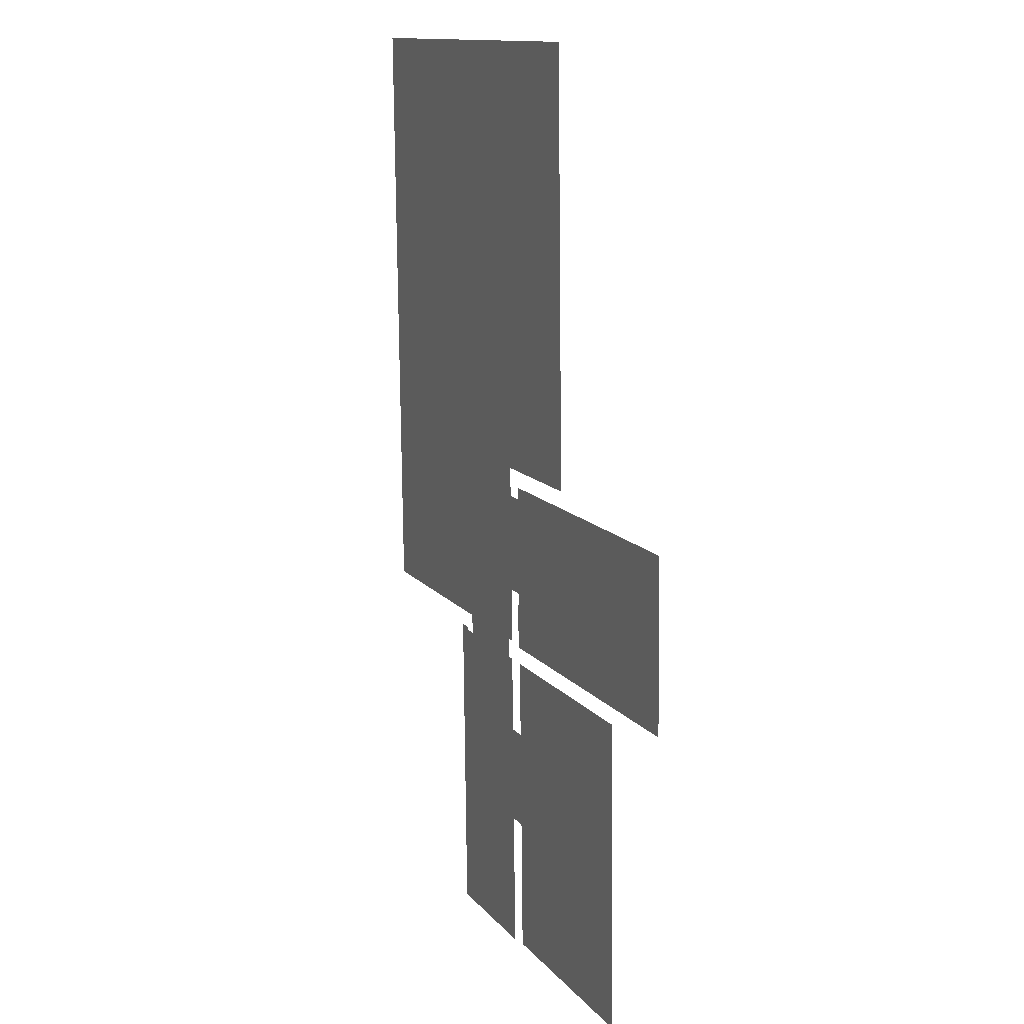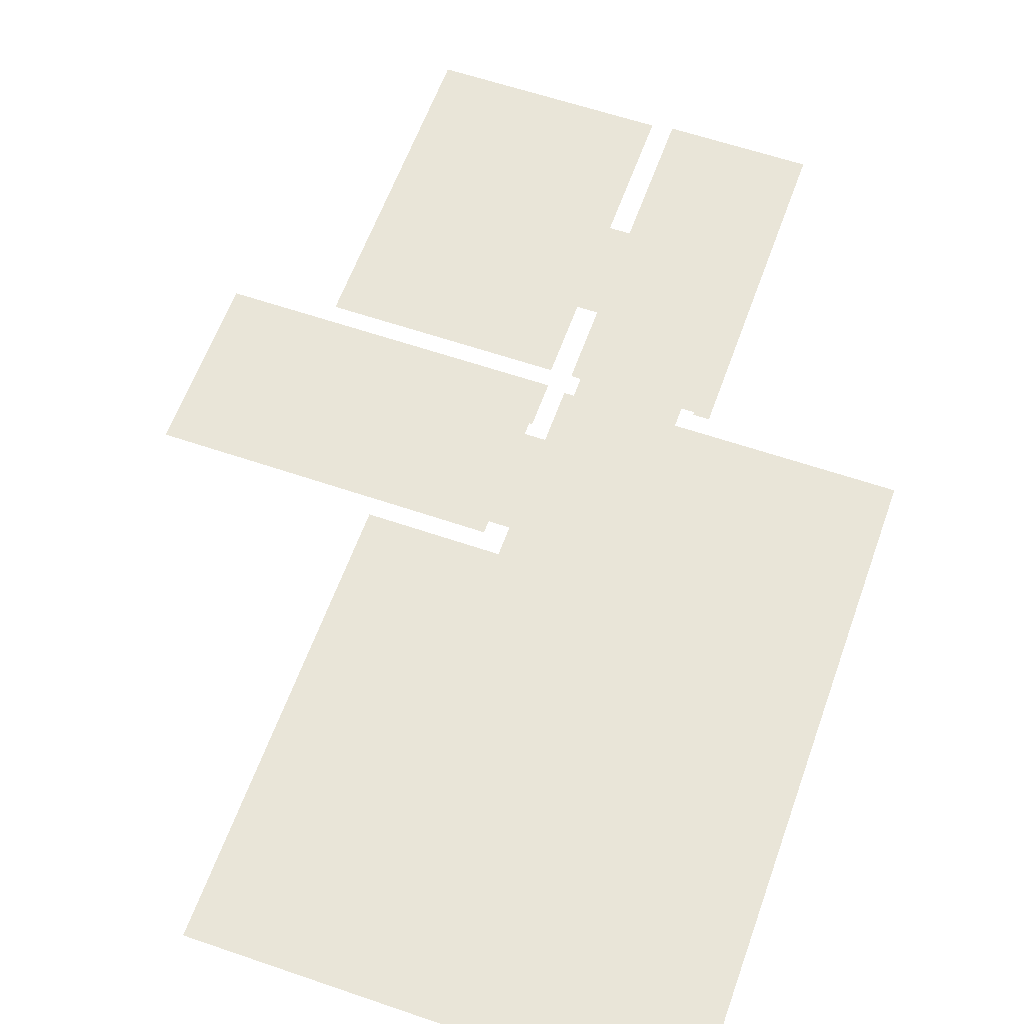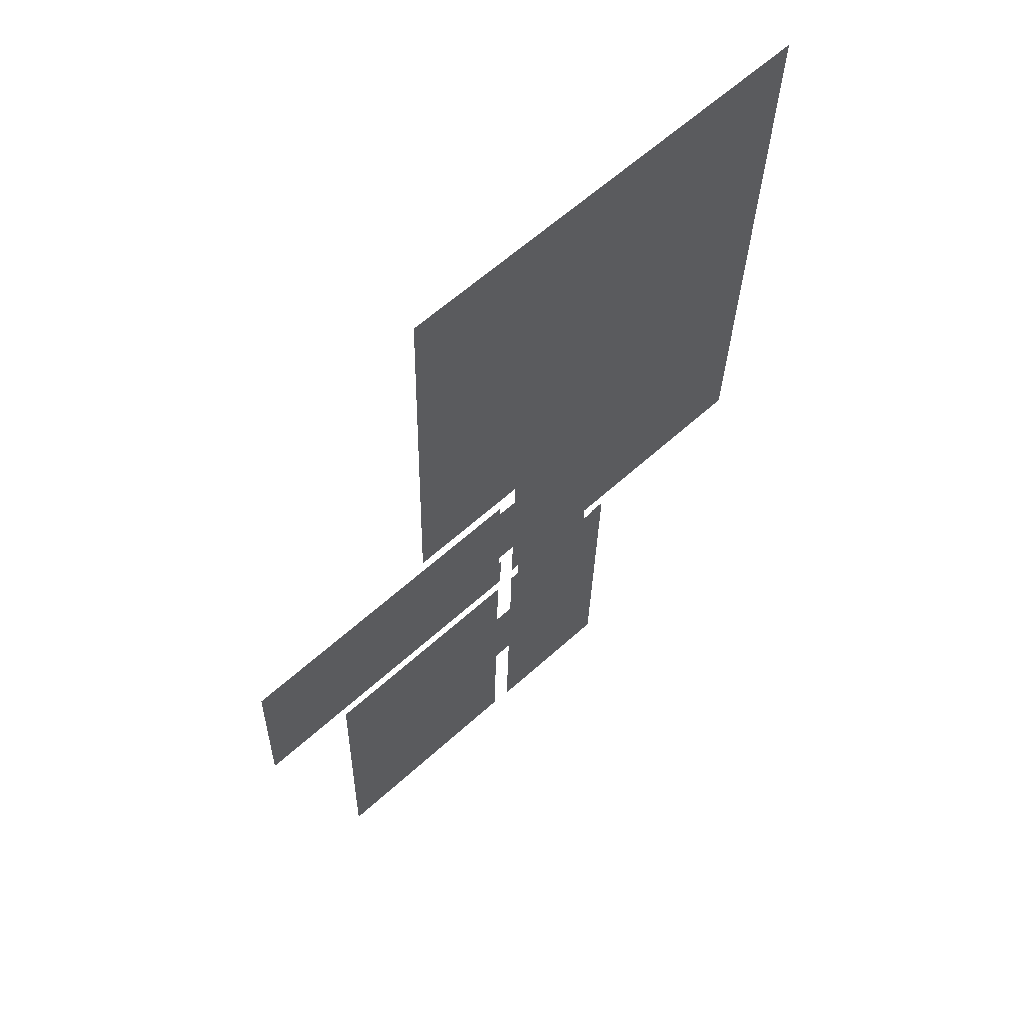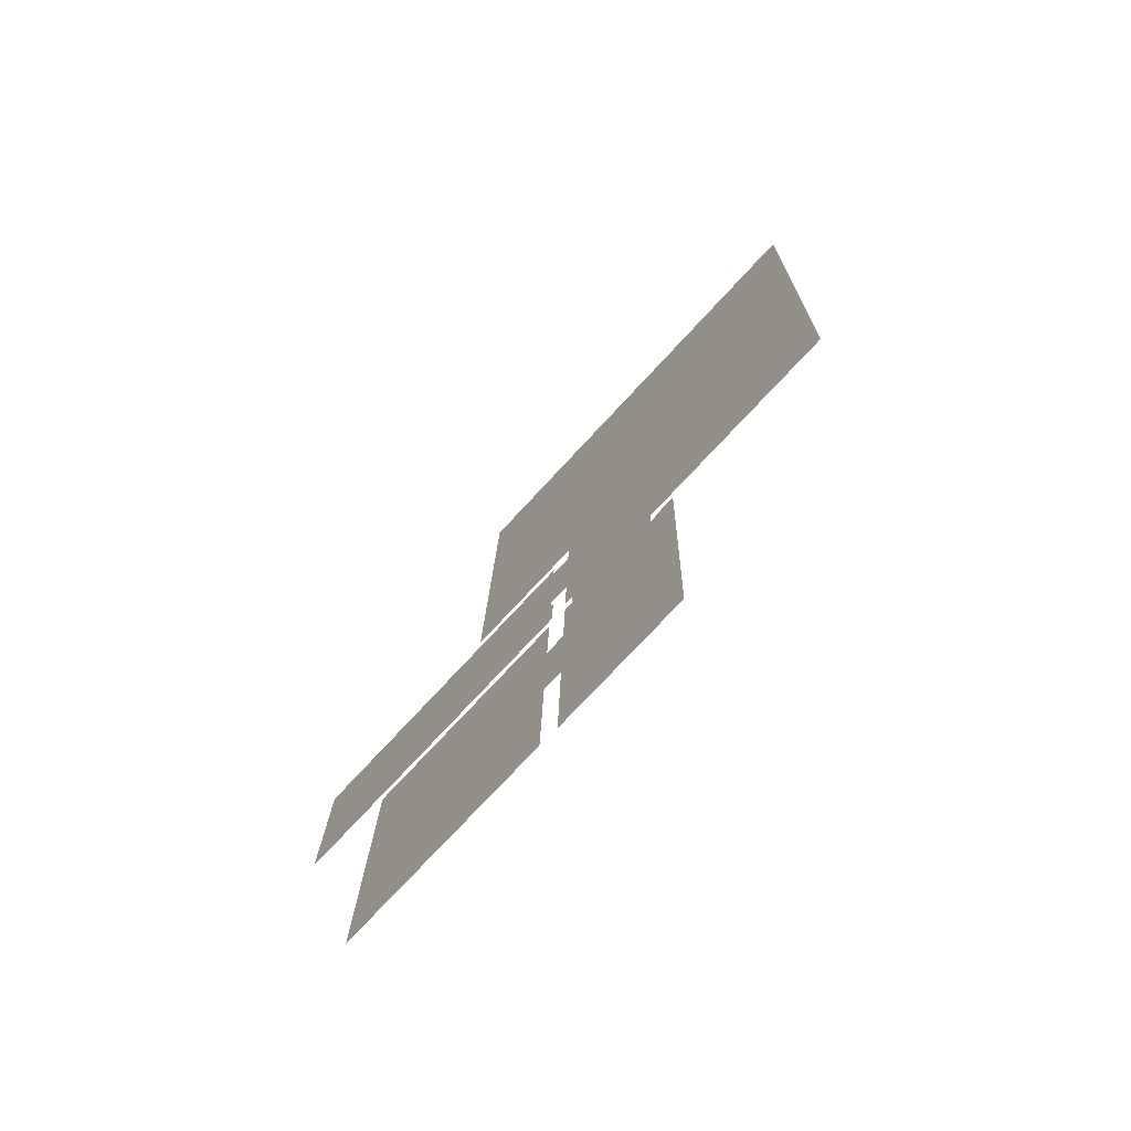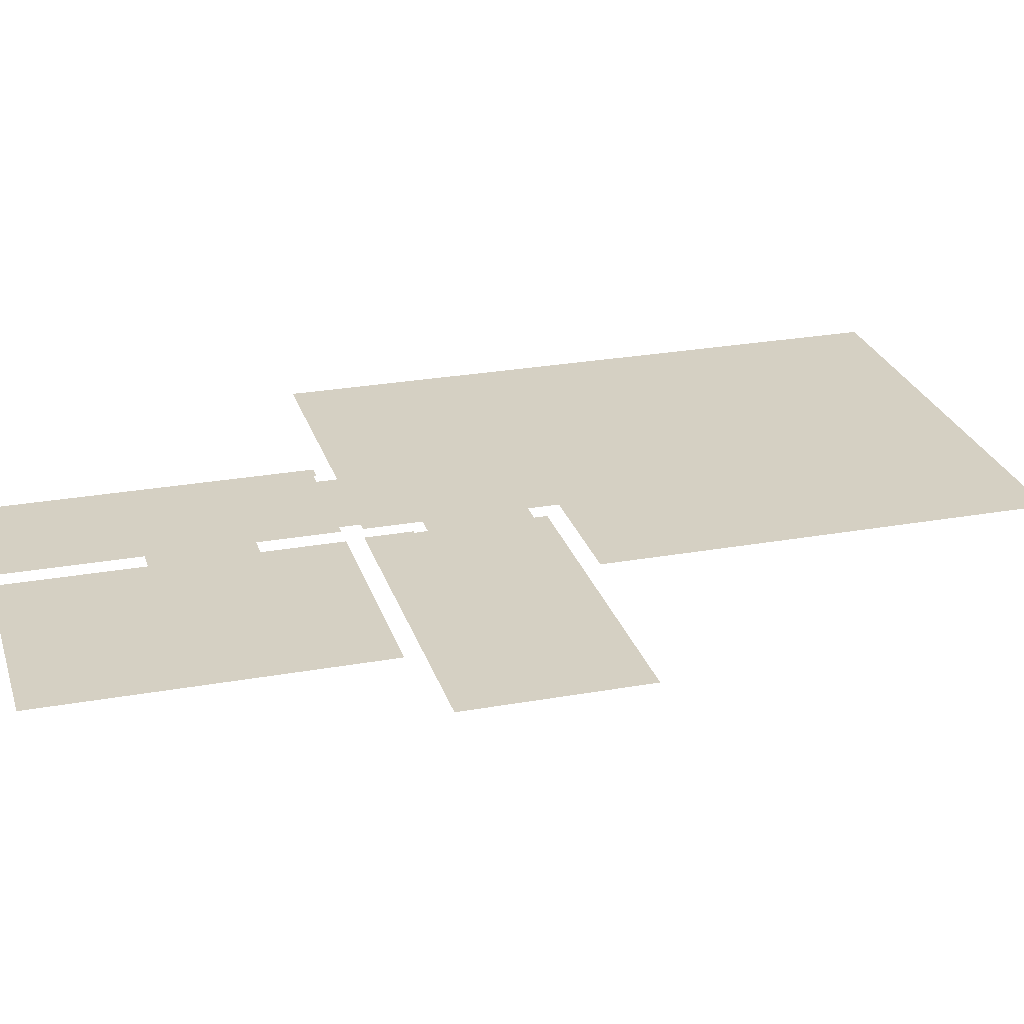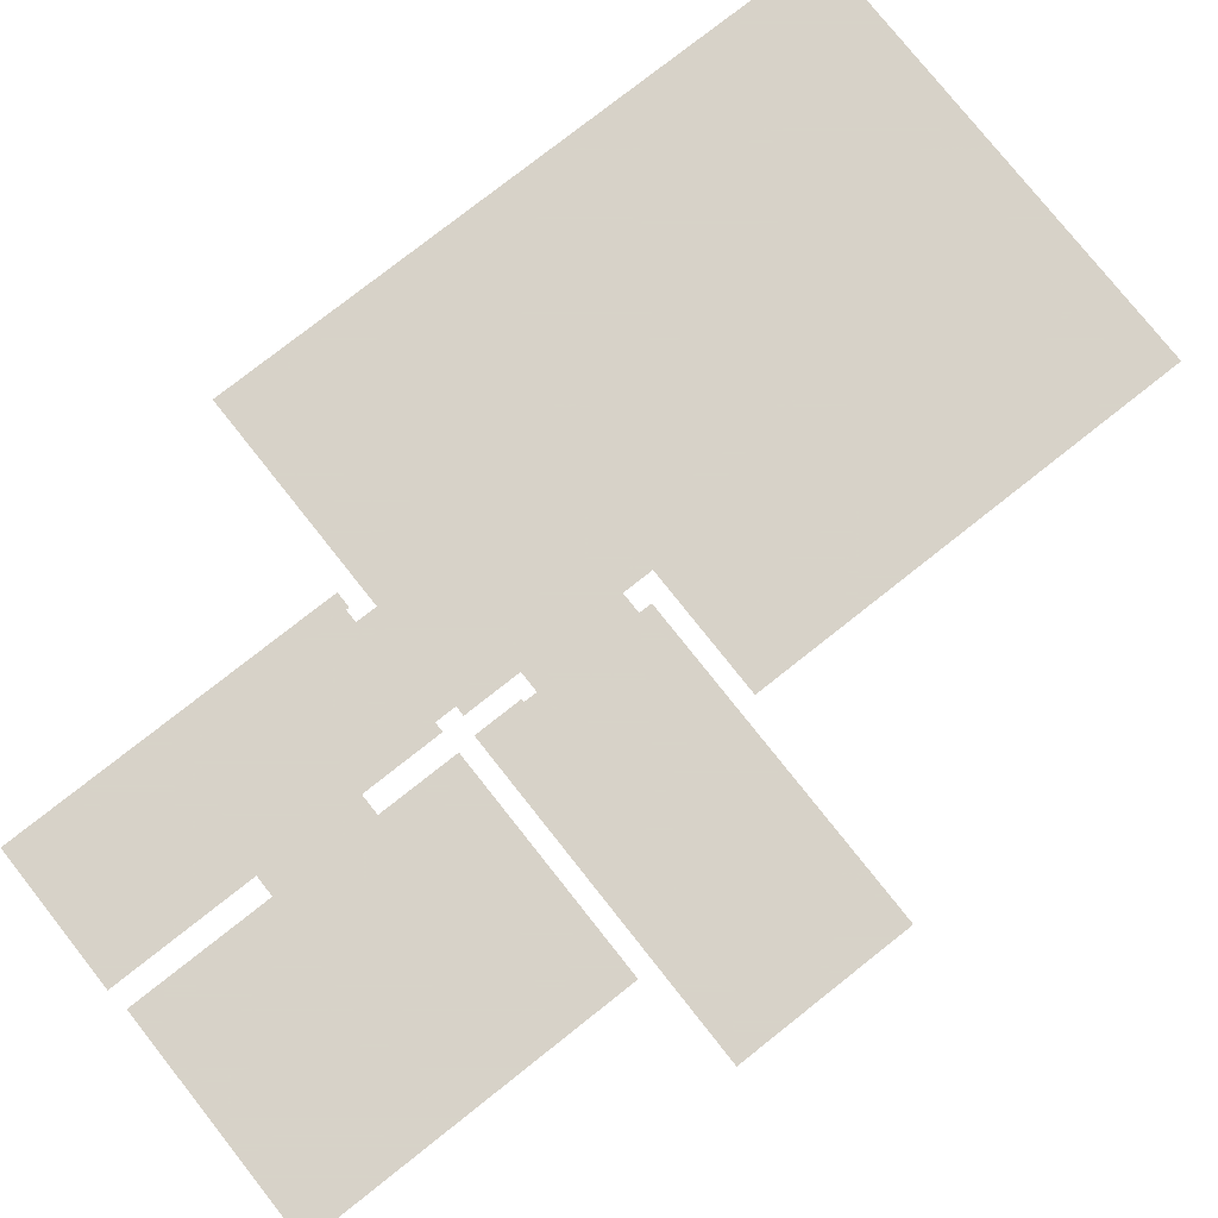
<metadata>
{"format":"obj","ext":"obj","renderer":"f3d","projection":"perspective","resolution":1024,"background":"white","views":[{"elev":14.3,"azim":-113.4,"up":"+Z"},{"elev":59.7,"azim":20.9,"up":"+Y"},{"elev":63.0,"azim":-42.8,"up":"+Z"},{"elev":-76.0,"azim":47.3,"up":"+Z"},{"elev":26.0,"azim":-104.5,"up":"+Y"},{"elev":77.3,"azim":-126.9,"up":"+Y"}]}
</metadata>
<code>
o int-floors-f2b-hardwood-1bed-surface
v 18.82 12.33 -172.8
v 21.34 12.33 -172.9
v 21.25 12.33 -176.5
v 18.73 12.33 -176.5
v 18.91 12.33 -169.2
v 21.43 12.33 -169.2
v 19.01 12.33 -165.5
v 21.52 12.33 -165.6
v 16.31 12.33 -172.7
v 16.22 12.33 -176.4
v 16.4 12.33 -169.1
v 16.49 12.33 -165.5
v 13.97 12.33 -165.4
v 13.88 12.33 -169
v 11.09 12.33 -179.9
v 13.61 12.33 -180
v 13.52 12.33 -183.6
v 11 12.33 -183.6
v 18.72 12.33 -181
v 18.67 12.33 -183.1
v 16.12 12.33 -180
v 18.36 12.33 -178.9
v 18.03 12.33 -178.9
v 18.77 12.33 -178.8
v 18.61 12.33 -185.3
v 14.93 12.33 -185.4
v 14.98 12.33 -183.6
v 19.93 12.33 -178.4
v 21.82 12.33 -178.4
v 23.78 12.33 -176.1
v 23.72 12.33 -178.5
v 18.36 12.33 -178.8
v 15.94 12.33 -187.3
v 18.56 12.33 -187.4
v 14.88 12.33 -187.3
v 15.04 12.33 -180.9
v 14.44 12.33 -183.6
v 14.5 12.33 -180.9
v 15.36 12.33 -178.3
v 18.04 12.33 -178.4
v 15.35 12.33 -178.8
v 15.1 12.33 -178.8
v 15.11 12.33 -178.3
v 15.15 12.33 -176.8
v 23.83 12.33 -173.8
v 23.89 12.33 -171.4
v 23.95 12.33 -169.1
v 24.01 12.33 -166.7
v 21.74 12.33 -161.9
v 24.07 12.33 -164.4
v 24.13 12.33 -162
v 15.21 12.33 -174.1
v 12.51 12.33 -178.3
v 11.18 12.33 -176.3
v 14.61 12.33 -176.8
v 15.23 12.33 -173.3
v 19.34 12.33 -161.9
v 16.95 12.33 -161.8
v 14.55 12.33 -161.8
v 12.38 12.33 -187.2
v 14.39 12.33 -185.4
v 14.34 12.33 -187.2
v 14.56 12.33 -178.8
v 12.59 12.33 -178.8
v 10.63 12.33 -178.7
v 14.6 12.33 -177.1
v 14.65 12.33 -178.3
v 8.508 12.33 -185
v 10.42 12.33 -187.1
v 8.561 12.33 -182.9
v 8.456 12.33 -187.1
v 8.614 12.33 -180.8
v 8.667 12.33 -178.7
v 8.666 12.33 -176.2
v 10.37 12.33 -178.2
v 8.236 12.33 -178.2
v 14.67 12.33 -174.1
v 14.68 12.33 -173.8
v 12.57 12.33 -173.7
v 14.68 12.33 -177.1
v 12.1 12.33 -164
v 12.16 12.33 -161.7
v 12.04 12.33 -166.3
v 13.55 12.33 -173.3
v 11.93 12.33 -170.9
v 10.45 12.33 -173.7
v 8.332 12.33 -173.6
v 6.157 12.33 -175.8
v 6.215 12.33 -173.6
v 11.99 12.33 -168.6
v 11.87 12.33 -173.2
v 6.1 12.33 -178.1
f 1 2 3 4
f 5 6 2 1
f 7 8 6 5
f 9 1 4 10
f 11 5 1 9
f 12 7 5 11
f 13 12 11 14
f 15 16 17 18
f 19 20 21
f 22 19 23
f 23 19 21
f 24 19 22
f 20 25 26 27
f 28 3 29
f 29 30 31
f 24 22 32
f 33 25 34
f 26 33 35
f 36 27 37 38
f 20 27 21
f 36 21 27
f 39 10 21
f 21 40 23
f 41 21 36
f 41 39 21
f 40 21 10
f 41 36 42
f 4 28 40
f 25 33 26
f 43 44 39
f 45 30 3 2
f 46 45 2
f 2 6 47 46
f 3 30 29
f 48 47 6 8
f 8 49 50
f 51 50 49
f 50 48 8
f 10 4 40
f 52 9 10
f 53 54 55
f 9 52 56
f 44 55 10
f 4 3 28
f 11 9 56
f 8 7 57 49
f 58 57 7 12
f 59 58 12 13
f 56 14 11
f 39 44 10
f 60 61 62
f 37 61 17
f 60 17 61
f 38 37 17 16
f 16 63 38
f 16 15 64
f 15 65 64
f 16 64 63
f 53 66 67
f 60 18 17
f 68 18 69
f 60 69 18
f 18 68 70
f 69 71 68
f 72 18 70
f 15 72 65
f 65 72 73
f 72 15 18
f 74 75 76
f 75 54 53
f 10 77 52
f 77 10 54
f 55 54 10
f 78 77 79
f 80 67 66
f 13 81 59
f 81 82 59
f 83 13 14
f 14 84 85
f 56 84 14
f 55 66 53
f 86 54 74
f 74 54 75
f 87 86 74
f 87 74 88
f 88 74 76
f 89 87 88
f 79 77 54
f 81 13 83
f 90 83 14
f 14 85 90
f 84 91 85
f 54 86 79
f 88 76 92

</code>
